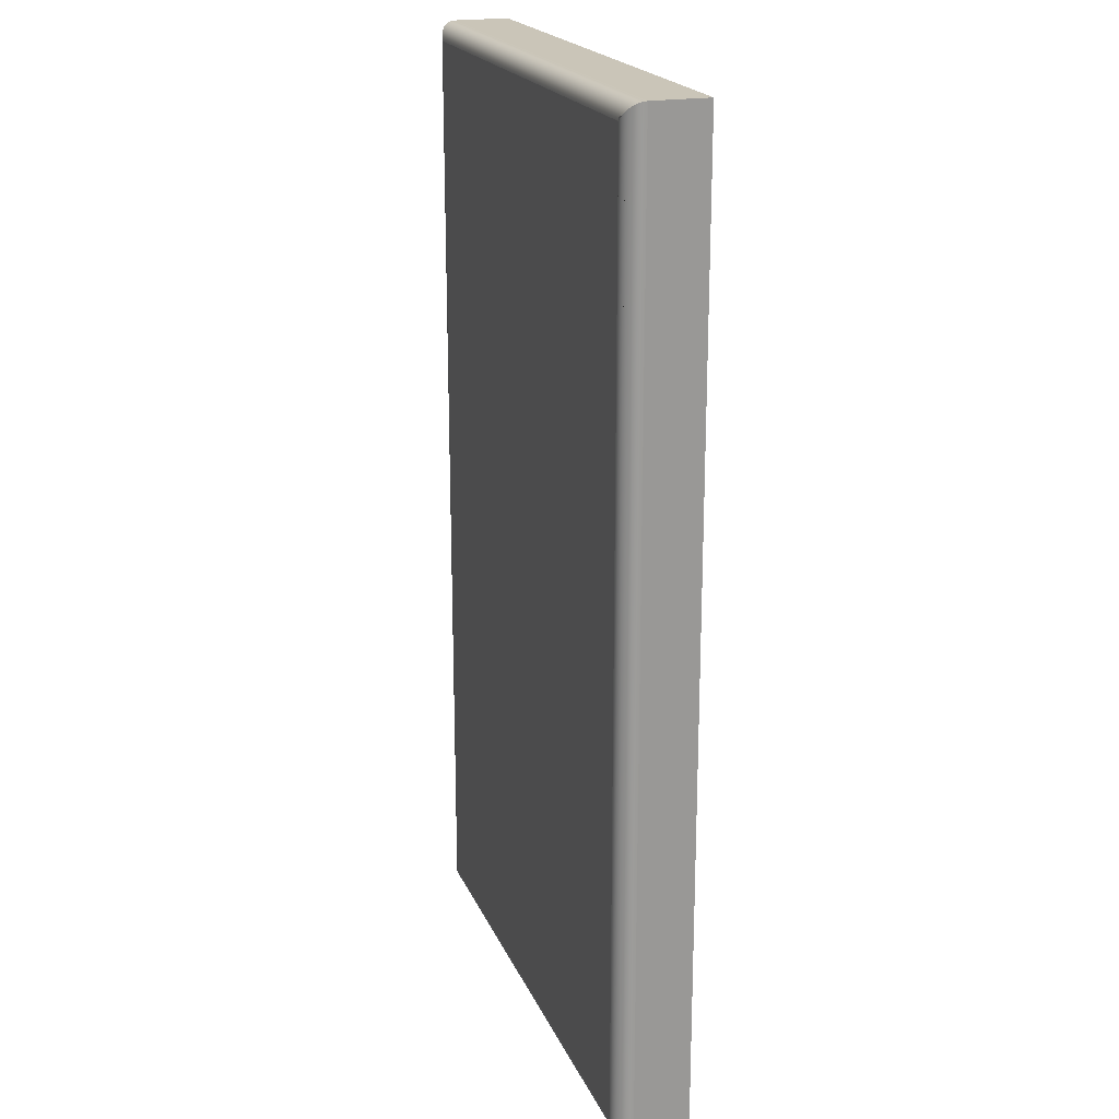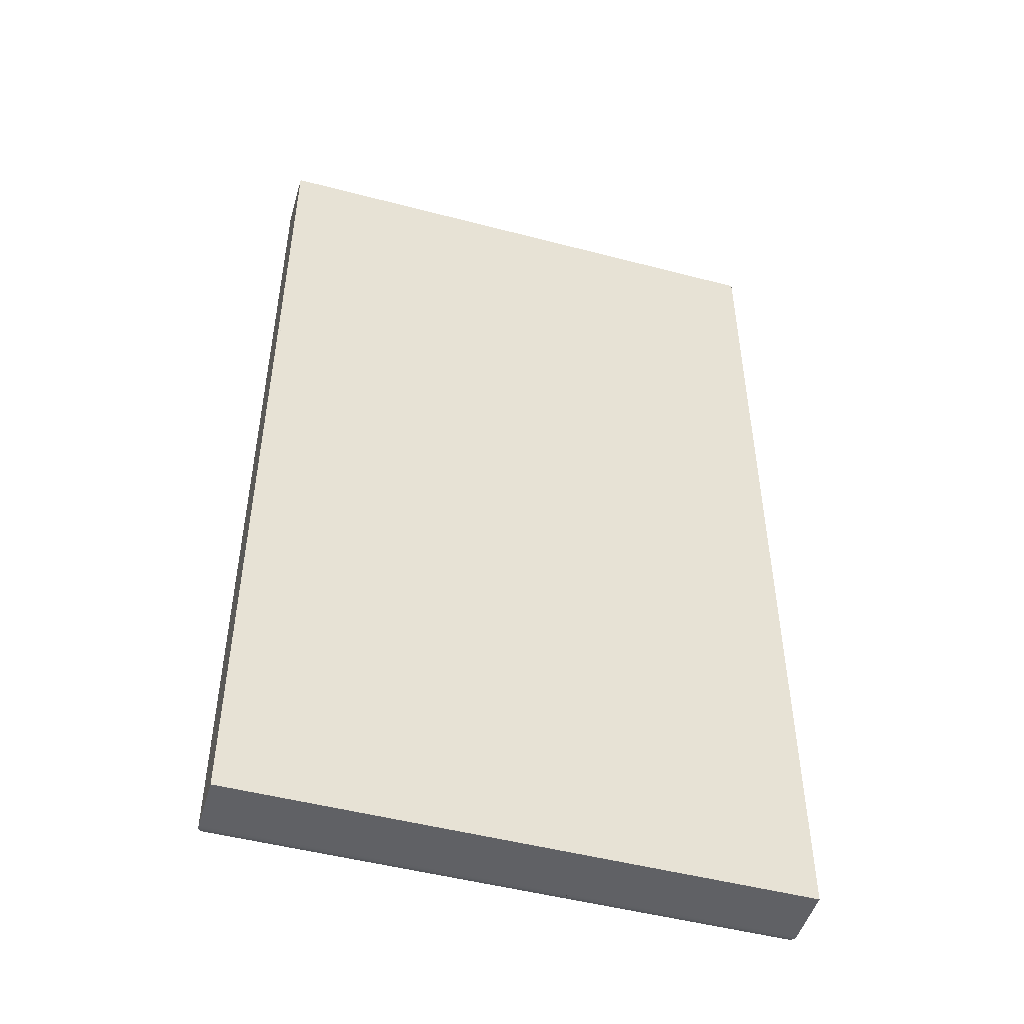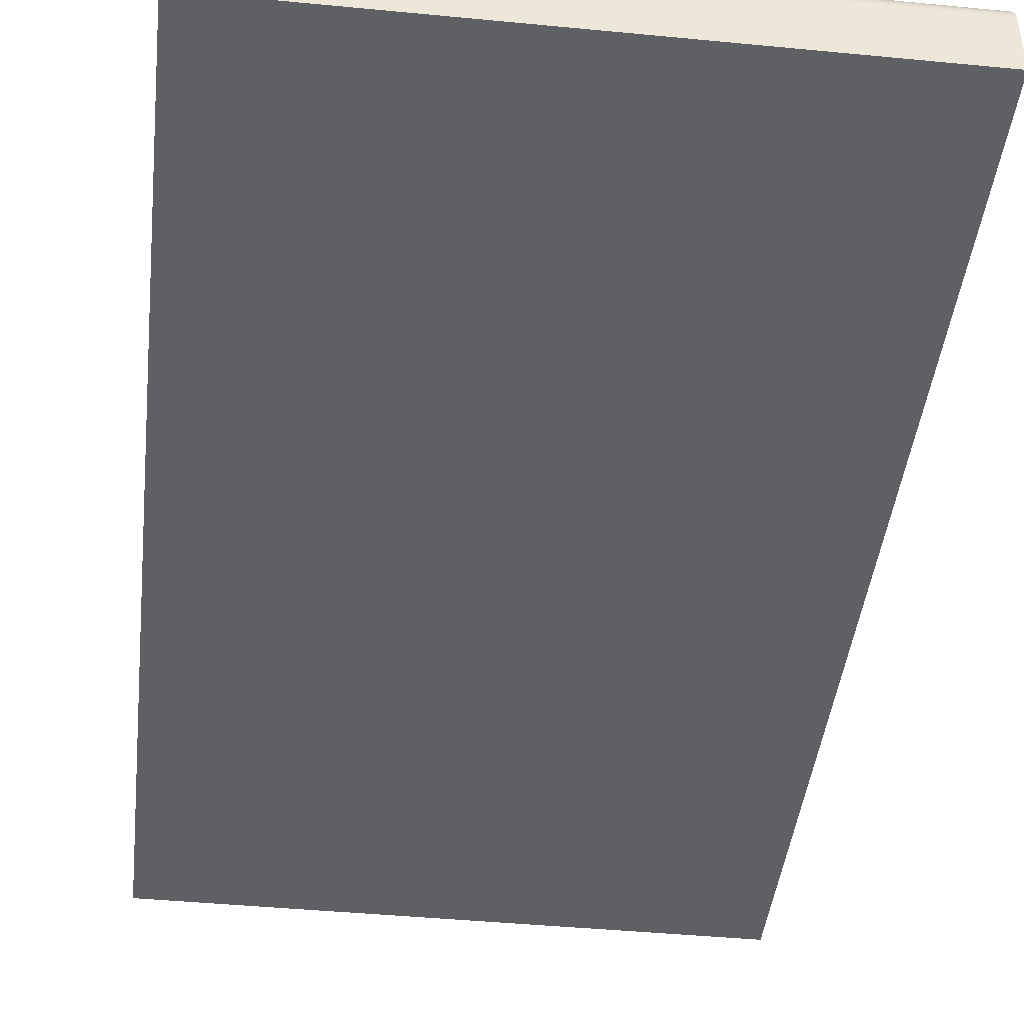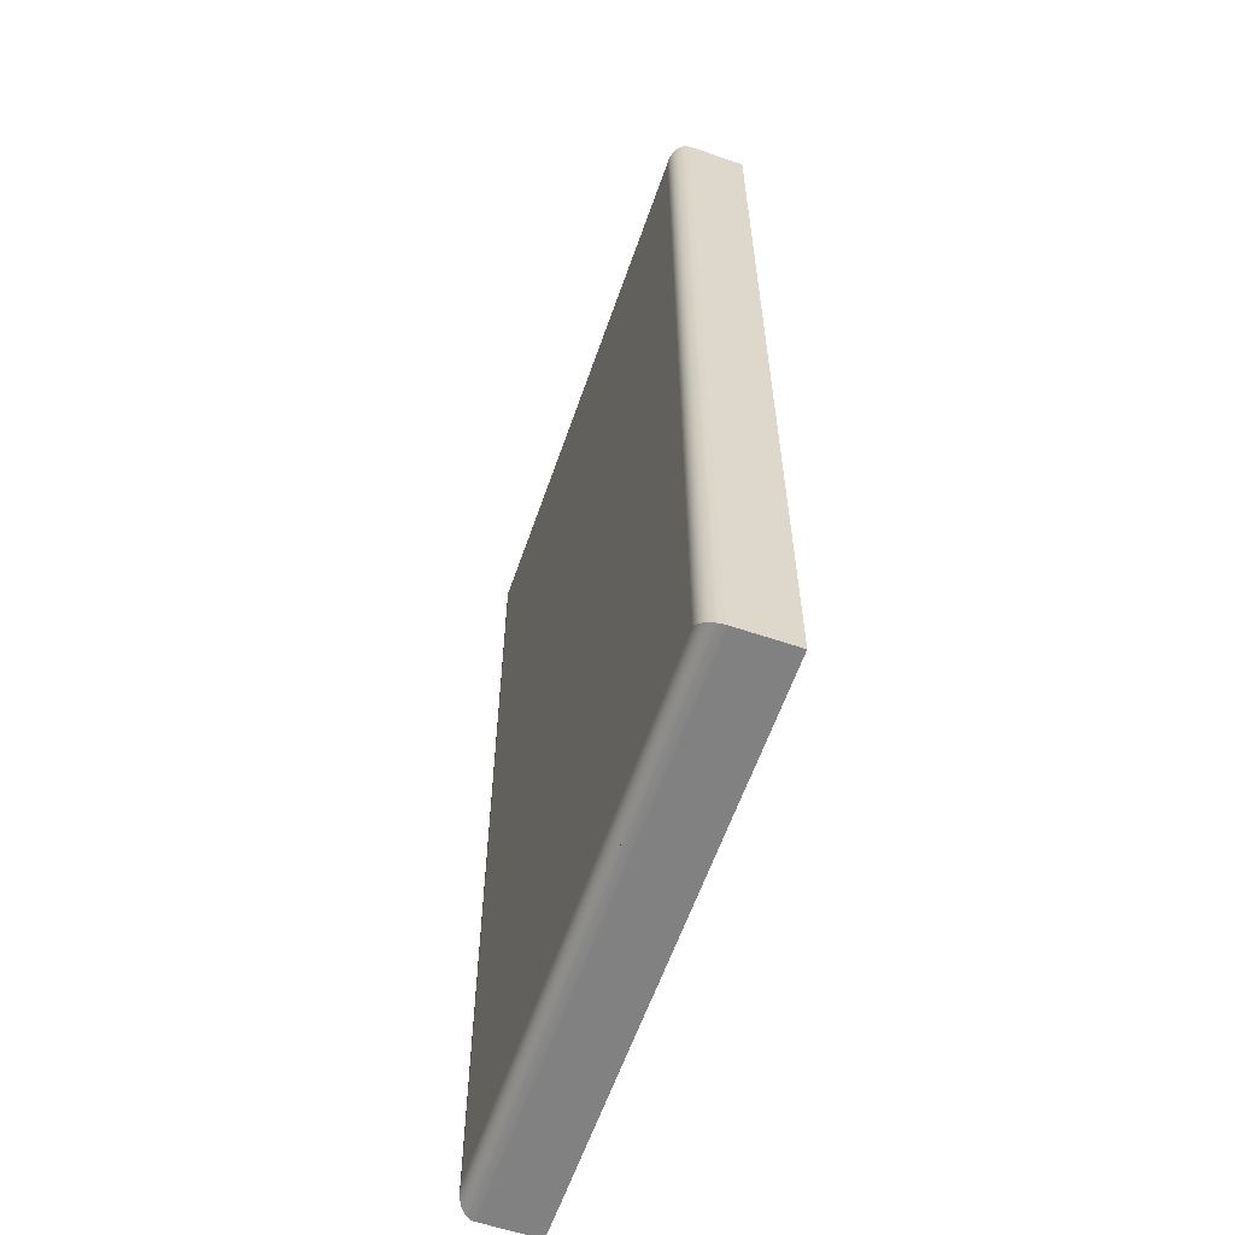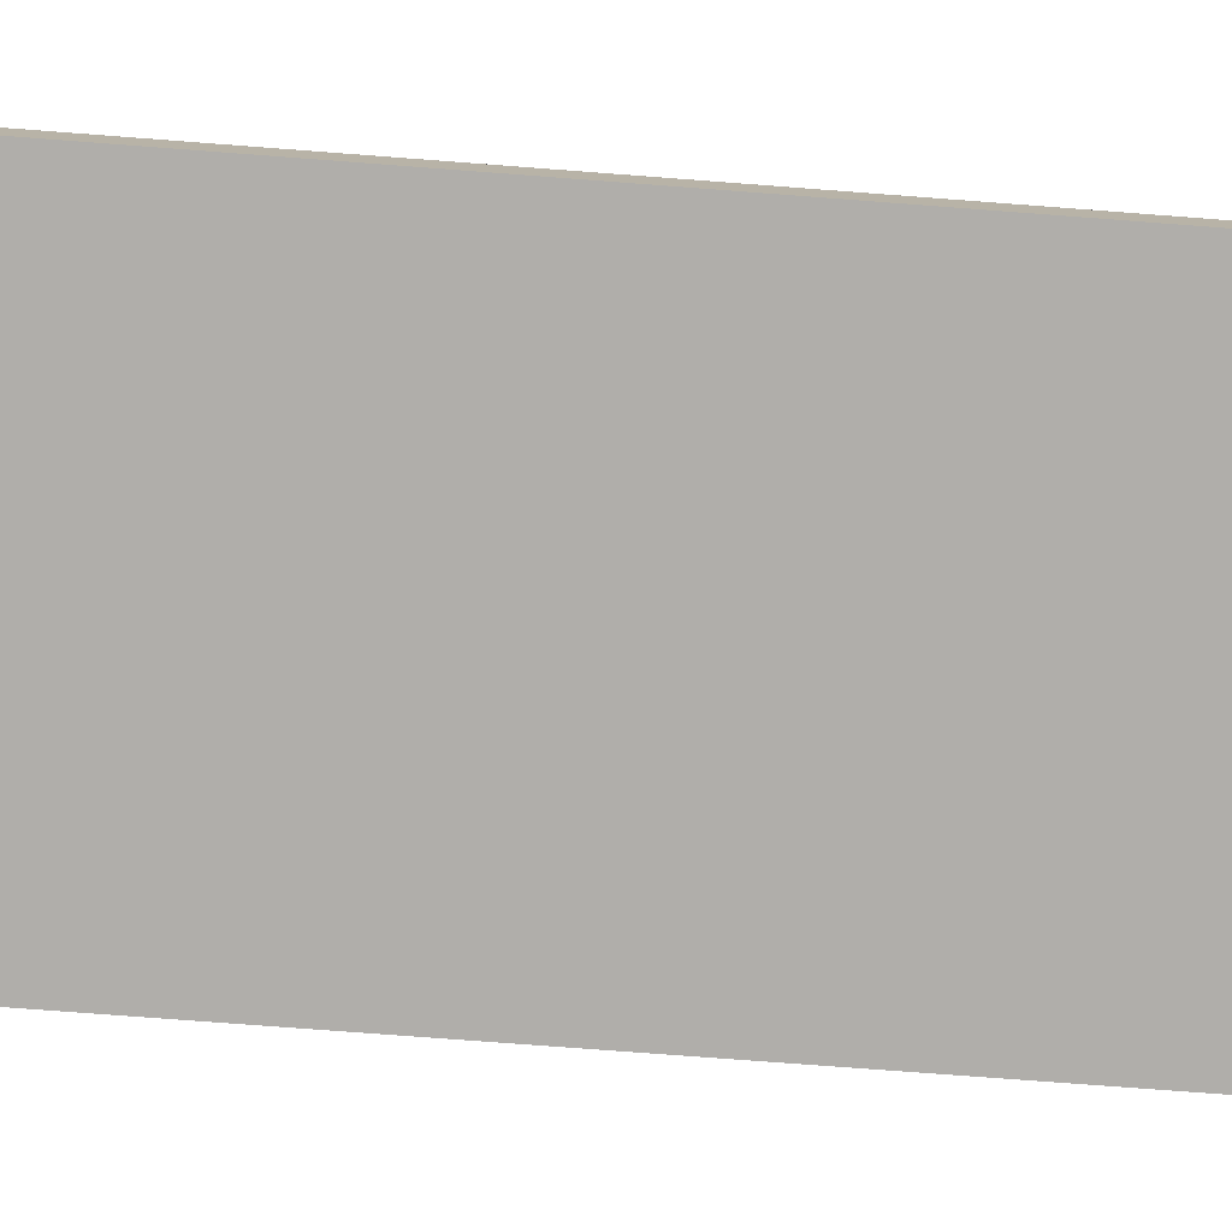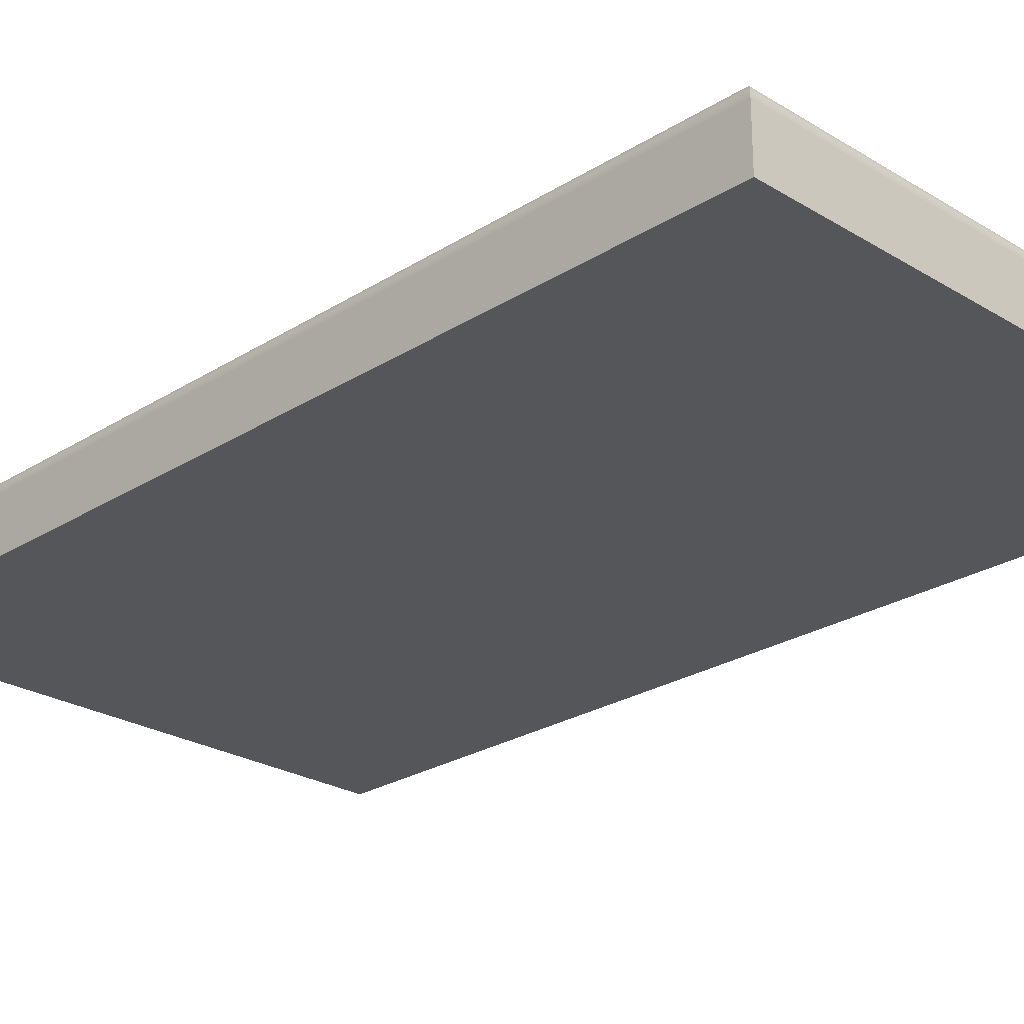
<metadata>
{"format":"obj","ext":"obj","renderer":"f3d","projection":"perspective","resolution":1024,"background":"white","views":[{"elev":20.4,"azim":-108.4,"up":"+Z"},{"elev":-49.2,"azim":-16.2,"up":"+Z"},{"elev":-43.5,"azim":-6.5,"up":"+Y"},{"elev":-60.5,"azim":-109.1,"up":"+Z"},{"elev":-77.7,"azim":-94.3,"up":"+Y"},{"elev":-25.2,"azim":135.5,"up":"+Y"}]}
</metadata>
<code>
o Group3/mesh11/mesh11-geometry#mesh11-geometry
v -0.5128 0.6413 -0.08854
v -0.5262 0.6413 0.08611
v -0.5262 0.6413 -0.07511
v -0.5262 0.6413 0.09988
v -0.5262 0.6522 -0.08854
v -0.5262 0.6413 -0.08854
v -0.4184 0.6413 0.09988
v -0.5262 0.6522 0.08611
v -0.4184 0.6413 -0.08854
v -0.4184 0.6522 0.09988
v -0.5262 0.6522 0.09988
v -0.5262 0.6527 -0.08851
v -0.5262 0.6527 0.09985
v -0.5262 0.6527 0.08611
v -0.4184 0.6522 -0.08854
v -0.5228 0.6522 0.09988
v -0.4185 0.6527 0.09985
v -0.5261 0.6531 -0.08842
v -0.4185 0.6527 -0.08851
v -0.5261 0.6531 0.09976
v -0.5228 0.6527 0.09985
v -0.5261 0.6531 0.08611
v -0.5128 0.6527 -0.08851
v -0.4186 0.6531 0.09976
v -0.526 0.6535 -0.08828
v -0.526 0.6535 0.09962
v -0.5228 0.6531 0.09976
v -0.526 0.6535 0.08611
v -0.5128 0.6531 -0.08842
v -0.4186 0.6531 -0.08842
v -0.4187 0.6535 0.09962
v -0.5258 0.6539 -0.08808
v -0.5258 0.6539 0.09942
v -0.5228 0.6535 0.09962
v -0.5258 0.6539 0.08611
v -0.5128 0.6535 -0.08828
v -0.4187 0.6535 -0.08828
v -0.4189 0.6539 0.09942
v -0.5255 0.6543 -0.08783
v -0.5255 0.6543 0.09917
v -0.5228 0.6539 0.09942
v -0.5255 0.6543 0.08611
v -0.5128 0.6539 -0.08808
v -0.4189 0.6539 -0.08808
v -0.4192 0.6543 0.09917
v -0.5252 0.6547 -0.08753
v -0.5252 0.6547 0.09887
v -0.5228 0.6543 0.09917
v -0.5252 0.6547 0.08611
v -0.5128 0.6543 -0.08783
v -0.4192 0.6543 -0.08783
v -0.4194 0.6547 0.09887
v -0.5249 0.655 0.09853
v -0.5228 0.6547 0.09887
v -0.5249 0.655 -0.08719
v -0.4194 0.6547 -0.08753
v -0.5228 0.655 0.09853
v -0.5249 0.655 0.08611
v -0.5128 0.6547 -0.08753
v -0.4198 0.655 -0.08719
v -0.4198 0.655 0.09853
v -0.5245 0.6552 0.09815
v -0.5128 0.655 -0.08719
v -0.5228 0.6552 0.09815
v -0.5245 0.6552 -0.08681
v -0.4202 0.6552 -0.08681
v -0.4202 0.6552 0.09815
v -0.5245 0.6552 0.08611
v -0.5128 0.6552 -0.08681
v -0.5241 0.6554 0.09774
v -0.5228 0.6554 0.09774
v -0.5241 0.6554 -0.0864
v -0.4206 0.6554 -0.0864
v -0.4206 0.6554 0.09774
v -0.5128 0.6554 -0.0864
v -0.5237 0.6555 0.09731
v -0.5228 0.6555 0.09731
v -0.5241 0.6554 0.08611
v -0.5237 0.6555 -0.08598
v -0.421 0.6555 -0.08598
v -0.421 0.6555 0.09731
v -0.5128 0.6555 -0.08598
v -0.5228 0.6556 0.09687
v -0.5232 0.6556 -0.08553
v -0.5237 0.6555 0.08611
v -0.4214 0.6556 -0.08553
v -0.4214 0.6556 0.09687
v -0.5128 0.6556 -0.08553
v -0.5235 0.6556 0.09709
v -0.5228 0.6557 0.09642
v -0.5228 0.6557 -0.08508
v -0.5232 0.6556 0.09687
v -0.4219 0.6557 -0.08508
v -0.4219 0.6557 0.09642
v -0.5131 0.6557 -0.08508
v -0.523 0.6556 0.09665
v -0.5232 0.6556 0.08611
v -0.5228 0.6557 0.08611
v -0.5228 0.6557 0.04113
v -0.5128 0.6557 -0.08508
f 1 2 3
f 3 2 1
f 1 4 2
f 2 4 1
f 2 5 3
f 3 5 2
f 1 3 6
f 6 3 1
f 4 1 7
f 7 1 4
f 4 8 2
f 2 8 4
f 2 8 5
f 5 8 2
f 3 5 6
f 6 5 3
f 5 1 6
f 6 1 5
f 7 1 9
f 9 1 7
f 10 4 7
f 7 4 10
f 8 4 11
f 11 4 8
f 8 12 5
f 5 12 8
f 1 5 9
f 9 5 1
f 9 10 7
f 7 10 9
f 4 10 11
f 11 10 4
f 13 8 11
f 11 8 13
f 8 14 12
f 12 14 8
f 12 15 5
f 5 15 12
f 9 5 15
f 15 5 9
f 10 9 15
f 15 9 10
f 11 10 16
f 16 10 11
f 8 13 14
f 14 13 8
f 11 17 13
f 13 17 11
f 14 18 12
f 12 18 14
f 15 12 19
f 19 12 15
f 15 17 10
f 10 17 15
f 17 16 10
f 10 16 17
f 16 17 11
f 11 17 16
f 20 14 13
f 13 14 20
f 13 17 21
f 21 17 13
f 14 22 18
f 18 22 14
f 18 23 12
f 12 23 18
f 19 12 23
f 23 12 19
f 17 15 19
f 19 15 17
f 14 20 22
f 22 20 14
f 13 24 20
f 20 24 13
f 24 21 17
f 17 21 24
f 21 24 13
f 13 24 21
f 22 25 18
f 18 25 22
f 23 18 19
f 19 18 23
f 19 24 17
f 17 24 19
f 26 22 20
f 20 22 26
f 20 24 27
f 27 24 20
f 22 28 25
f 25 28 22
f 25 29 18
f 18 29 25
f 19 18 30
f 30 18 19
f 24 19 30
f 30 19 24
f 22 26 28
f 28 26 22
f 20 31 26
f 26 31 20
f 31 27 24
f 24 27 31
f 27 31 20
f 20 31 27
f 28 32 25
f 25 32 28
f 29 25 30
f 30 25 29
f 30 18 29
f 29 18 30
f 30 31 24
f 24 31 30
f 33 28 26
f 26 28 33
f 26 31 34
f 34 31 26
f 28 35 32
f 32 35 28
f 32 36 25
f 25 36 32
f 30 25 37
f 37 25 30
f 31 30 37
f 37 30 31
f 28 33 35
f 35 33 28
f 26 38 33
f 33 38 26
f 38 34 31
f 31 34 38
f 34 38 26
f 26 38 34
f 35 39 32
f 32 39 35
f 36 32 37
f 37 32 36
f 37 25 36
f 36 25 37
f 37 38 31
f 31 38 37
f 40 35 33
f 33 35 40
f 33 38 41
f 41 38 33
f 35 42 39
f 39 42 35
f 39 43 32
f 32 43 39
f 37 32 44
f 44 32 37
f 38 37 44
f 44 37 38
f 35 40 42
f 42 40 35
f 33 45 40
f 40 45 33
f 45 41 38
f 38 41 45
f 41 45 33
f 33 45 41
f 42 46 39
f 39 46 42
f 43 39 44
f 44 39 43
f 44 32 43
f 43 32 44
f 44 45 38
f 38 45 44
f 47 42 40
f 40 42 47
f 40 45 48
f 48 45 40
f 42 49 46
f 46 49 42
f 46 50 39
f 39 50 46
f 44 39 51
f 51 39 44
f 45 44 51
f 51 44 45
f 42 47 49
f 49 47 42
f 40 52 47
f 47 52 40
f 52 48 45
f 45 48 52
f 48 52 40
f 40 52 48
f 49 53 46
f 46 53 49
f 50 46 51
f 51 46 50
f 51 39 50
f 50 39 51
f 51 52 45
f 45 52 51
f 53 49 47
f 47 49 53
f 47 52 54
f 54 52 47
f 46 53 55
f 55 53 46
f 51 46 56
f 56 46 51
f 52 51 56
f 56 51 52
f 54 53 47
f 47 53 54
f 57 54 52
f 52 54 57
f 55 53 58
f 58 53 55
f 55 59 46
f 46 59 55
f 56 46 59
f 59 46 56
f 60 52 56
f 56 52 60
f 53 54 57
f 57 54 53
f 57 52 61
f 61 52 57
f 62 58 53
f 53 58 62
f 58 62 55
f 55 62 58
f 59 55 63
f 63 55 59
f 59 60 56
f 56 60 59
f 52 60 61
f 61 60 52
f 57 62 53
f 53 62 57
f 64 57 61
f 61 57 64
f 55 62 65
f 65 62 55
f 65 63 55
f 55 63 65
f 59 63 60
f 60 63 59
f 66 61 60
f 60 61 66
f 62 57 64
f 64 57 62
f 64 61 67
f 67 61 64
f 65 62 68
f 68 62 65
f 63 65 69
f 69 65 63
f 63 66 60
f 60 66 63
f 61 66 67
f 67 66 61
f 64 70 62
f 62 70 64
f 71 64 67
f 67 64 71
f 70 68 62
f 62 68 70
f 68 70 65
f 65 70 68
f 72 69 65
f 65 69 72
f 63 69 66
f 66 69 63
f 73 67 66
f 66 67 73
f 70 64 71
f 71 64 70
f 71 67 74
f 74 67 71
f 65 70 72
f 72 70 65
f 69 72 75
f 75 72 69
f 69 73 66
f 66 73 69
f 67 73 74
f 74 73 67
f 71 76 70
f 70 76 71
f 77 71 74
f 74 71 77
f 72 70 78
f 78 70 72
f 79 75 72
f 72 75 79
f 69 75 73
f 73 75 69
f 80 74 73
f 73 74 80
f 76 71 77
f 77 71 76
f 76 78 70
f 70 78 76
f 77 74 81
f 81 74 77
f 78 76 72
f 72 76 78
f 75 79 82
f 82 79 75
f 72 76 79
f 79 76 72
f 75 80 73
f 73 80 75
f 74 80 81
f 81 80 74
f 81 83 77
f 77 83 81
f 84 82 79
f 79 82 84
f 75 82 80
f 80 82 75
f 79 76 85
f 85 76 79
f 86 81 80
f 80 81 86
f 83 81 87
f 87 81 83
f 82 84 88
f 88 84 82
f 79 89 84
f 84 89 79
f 82 86 80
f 80 86 82
f 89 85 76
f 76 85 89
f 85 89 79
f 79 89 85
f 81 86 87
f 87 86 81
f 87 90 83
f 83 90 87
f 91 88 84
f 84 88 91
f 82 88 86
f 86 88 82
f 84 89 92
f 92 89 84
f 93 87 86
f 86 87 93
f 90 87 94
f 94 87 90
f 88 91 95
f 95 91 88
f 84 96 91
f 91 96 84
f 88 93 86
f 86 93 88
f 84 92 97
f 97 92 84
f 87 93 94
f 94 93 87
f 94 98 90
f 90 98 94
f 95 91 99
f 99 91 95
f 88 95 100
f 100 95 88
f 97 96 84
f 84 96 97
f 91 96 90
f 90 96 91
f 88 100 93
f 93 100 88
f 96 97 92
f 92 97 96
f 100 94 93
f 93 94 100
f 98 94 99
f 99 94 98
f 91 90 98
f 98 90 91
f 91 98 99
f 99 98 91
f 99 94 95
f 95 94 99
f 95 94 100
f 100 94 95

</code>
